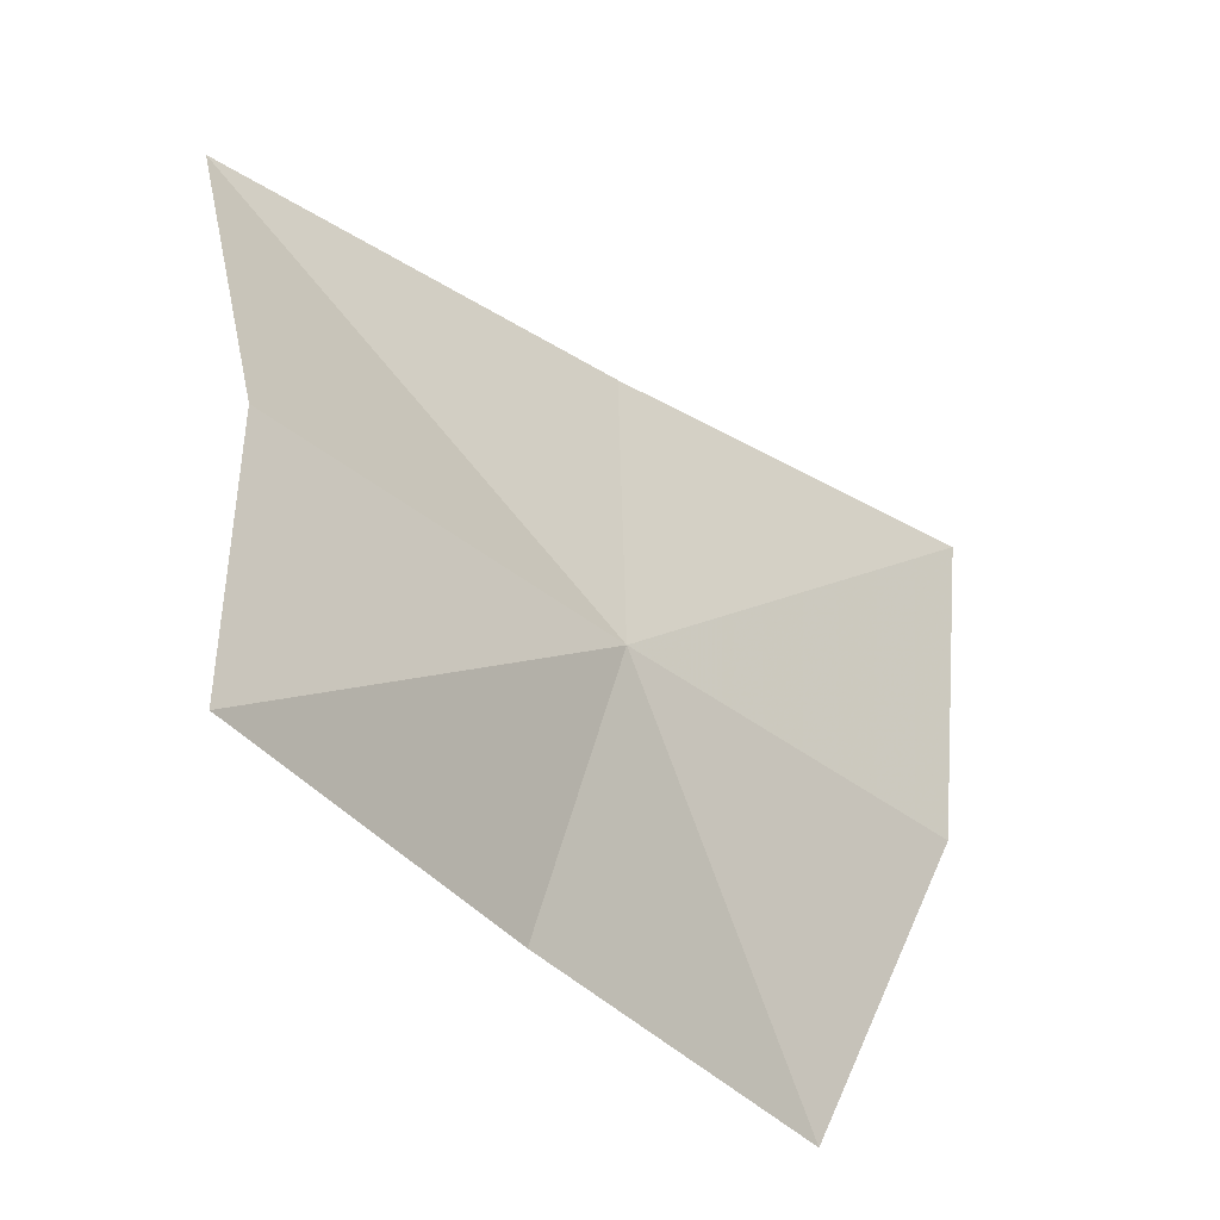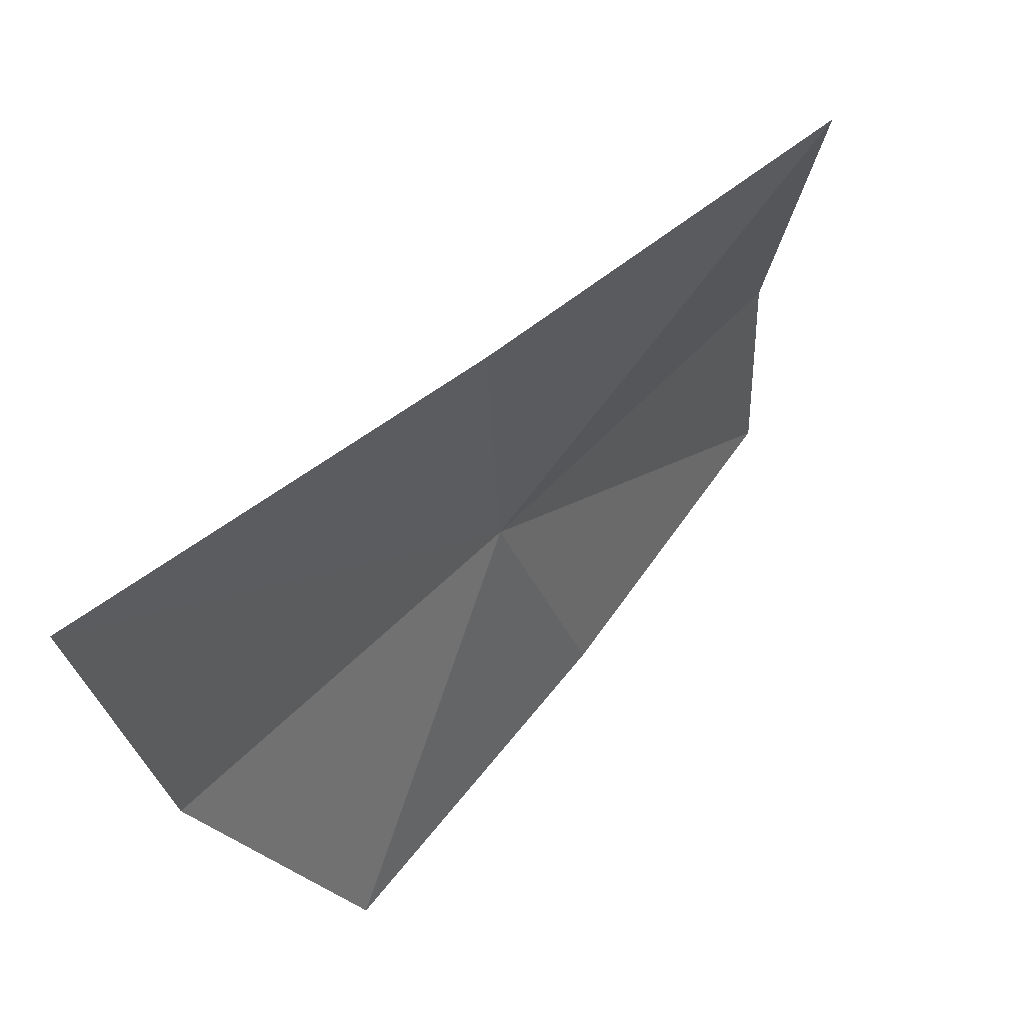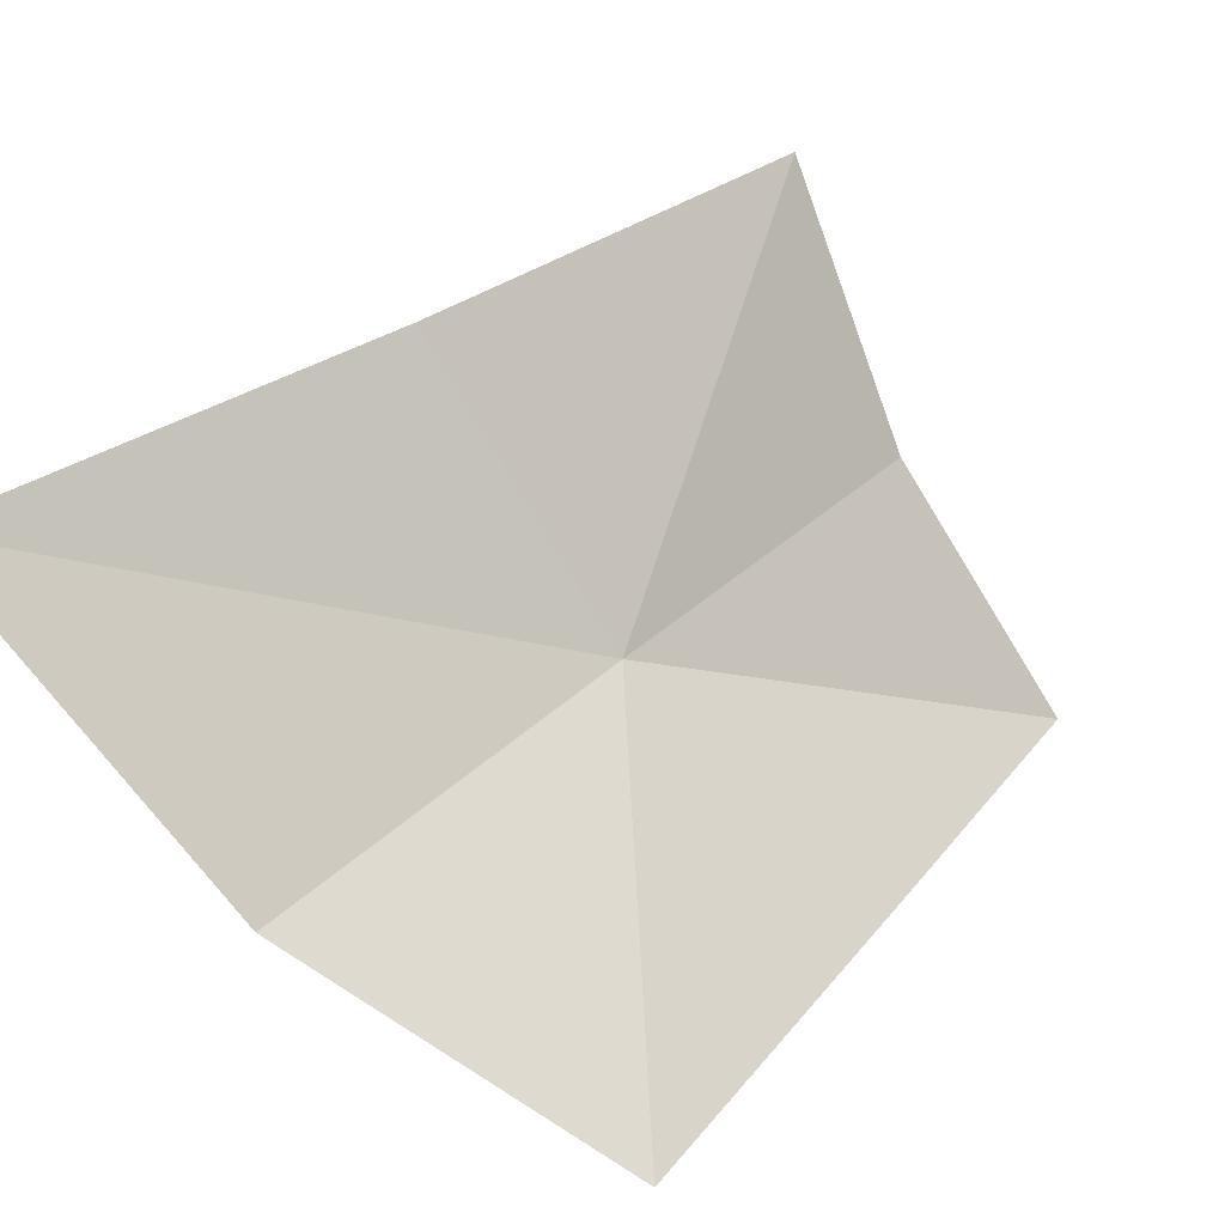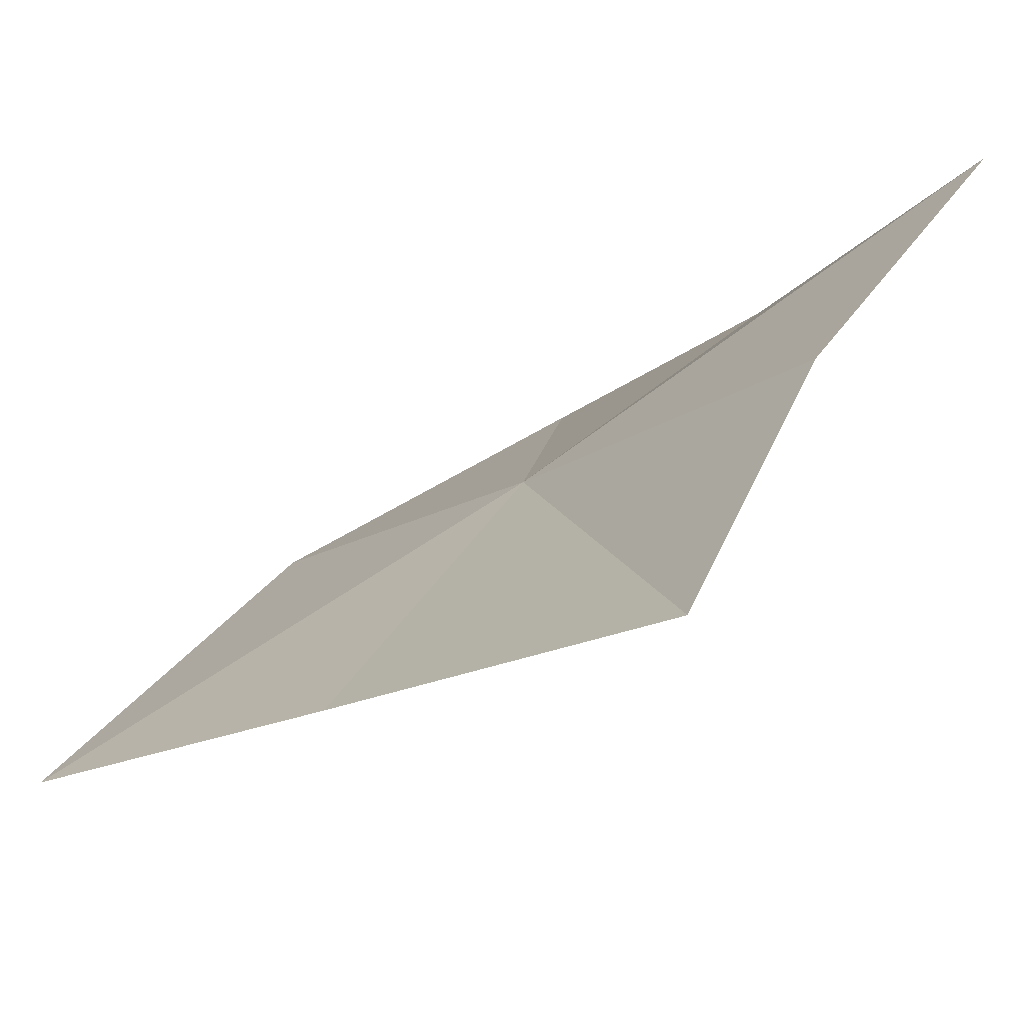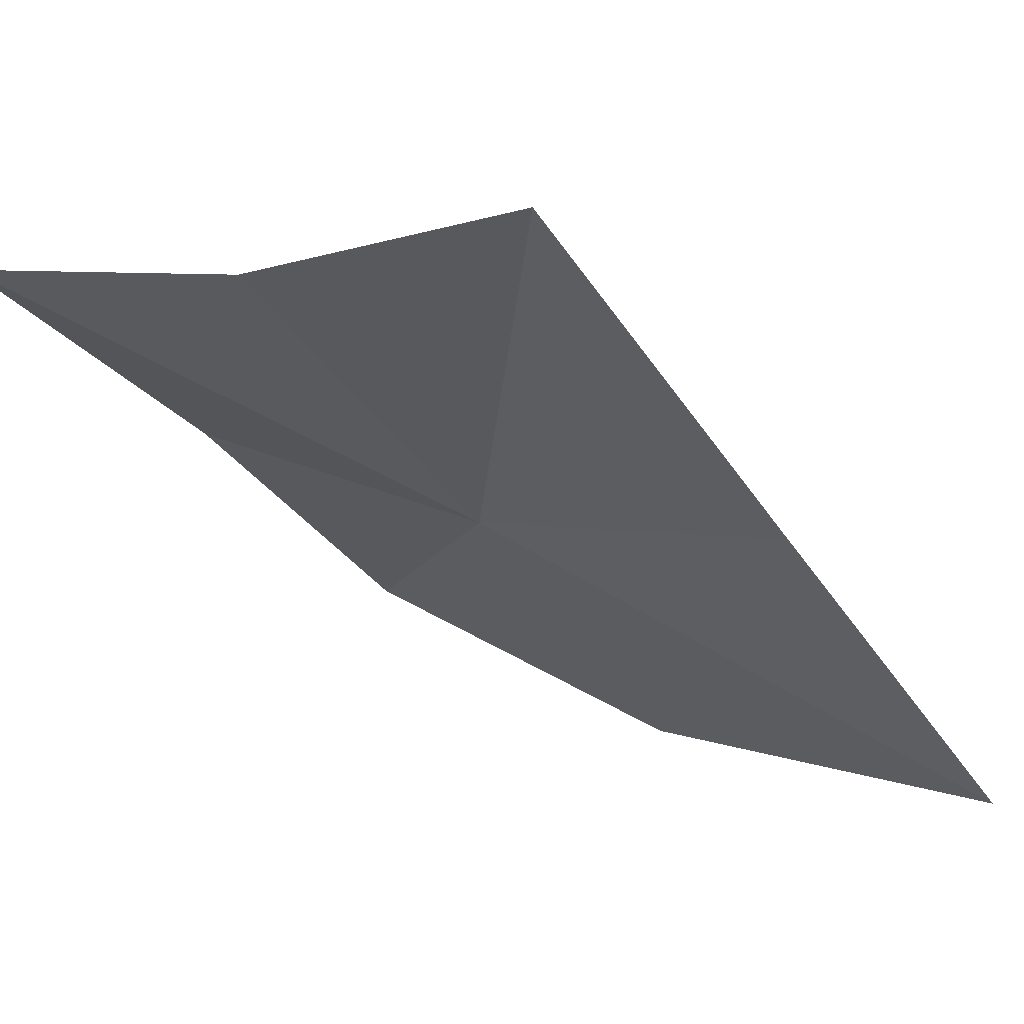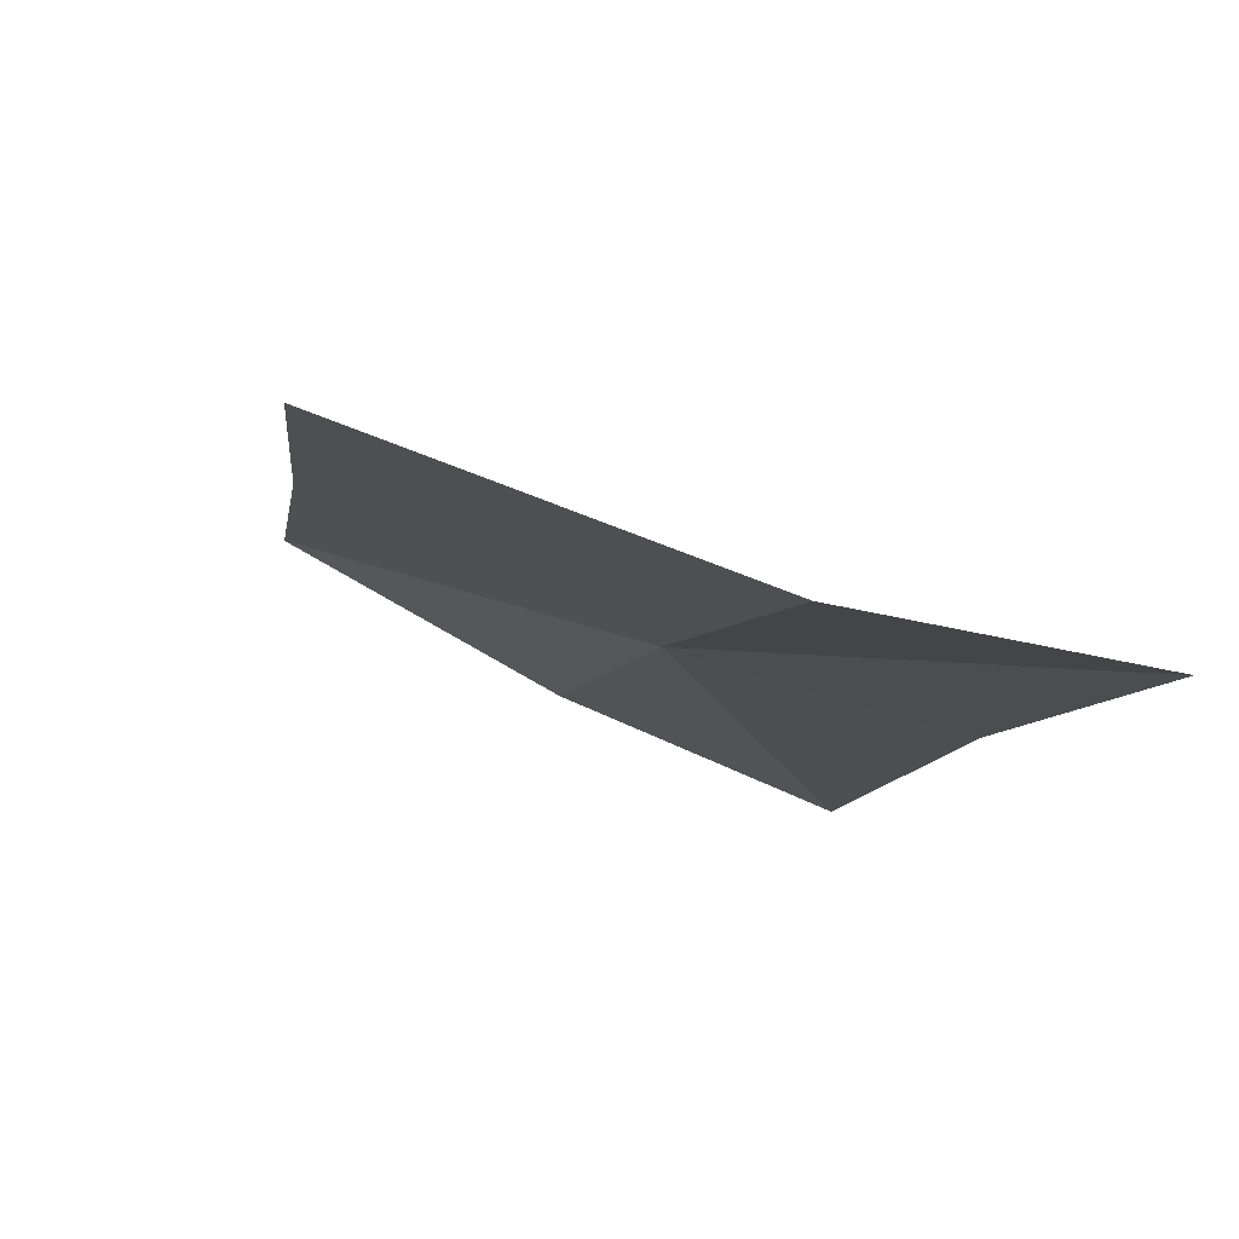
<metadata>
{"format":"obj","ext":"obj","renderer":"f3d","projection":"perspective","resolution":1024,"background":"white","views":[{"elev":47.6,"azim":-87.9,"up":"+Z"},{"elev":-30.1,"azim":95.1,"up":"+Z"},{"elev":-75.4,"azim":123.8,"up":"+Z"},{"elev":50.7,"azim":127.9,"up":"+Z"},{"elev":12.3,"azim":30.0,"up":"+Y"},{"elev":-49.0,"azim":153.5,"up":"+Y"}]}
</metadata>
<code>
v 0.1392 -0.4026 0.2971
v 0.09667 -0.3712 0.3359
v 0.1009 -0.395 0.2995
v 0.1326 -0.3697 0.3347
v 0.1039 -0.4228 0.2632
v 0.1451 -0.4376 0.2599
v 0.1908 -0.4403 0.2585
v 0.1783 -0.4003 0.296
v 0.1674 -0.3613 0.3342
f 1 2 3
f 1 4 2
f 1 5 6
f 1 3 5
f 1 7 8
f 1 6 7
f 1 9 4
f 1 8 9

</code>
